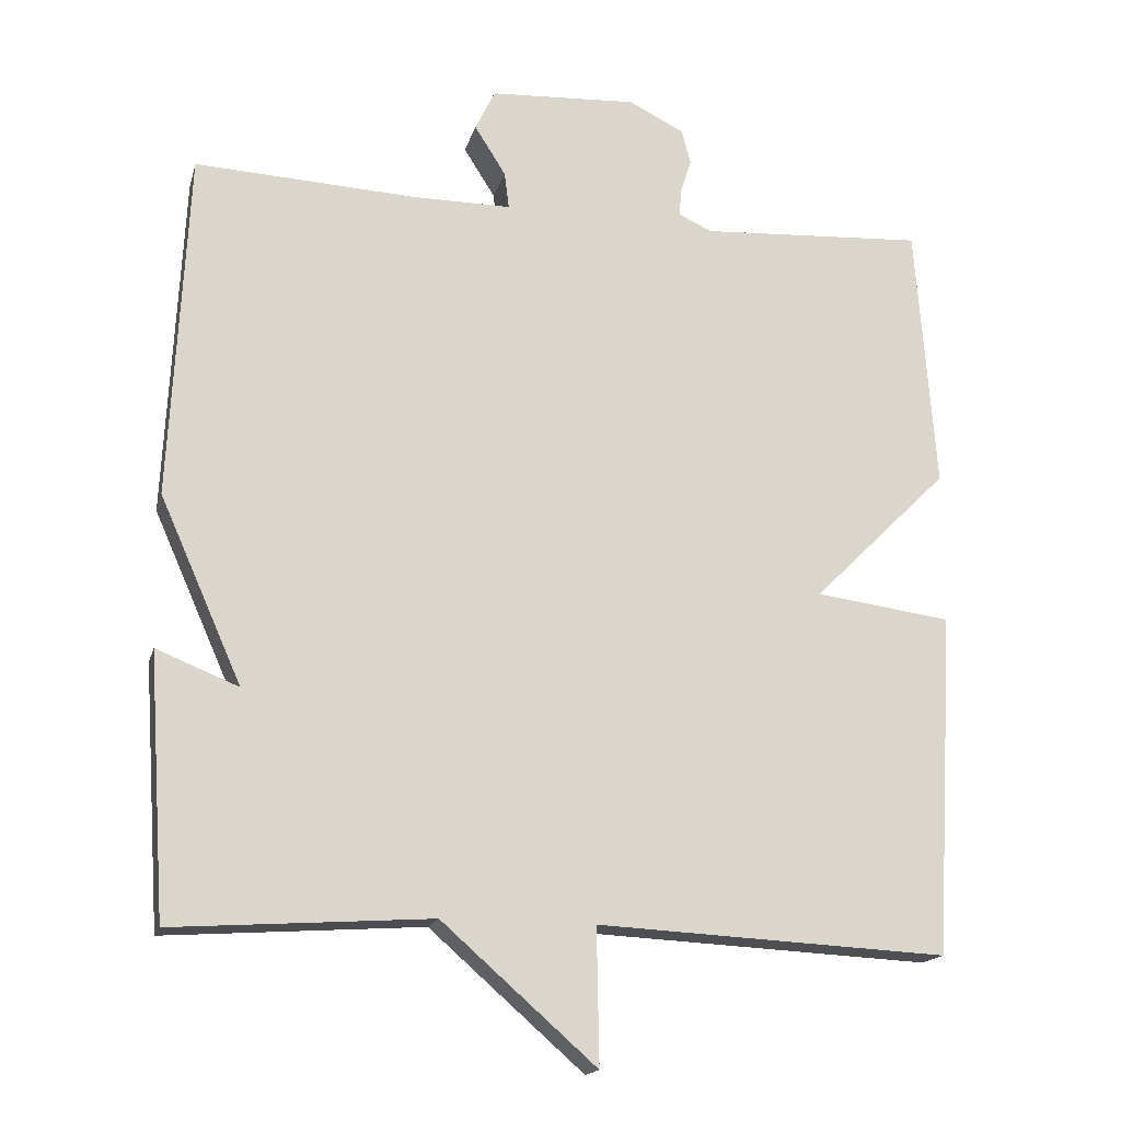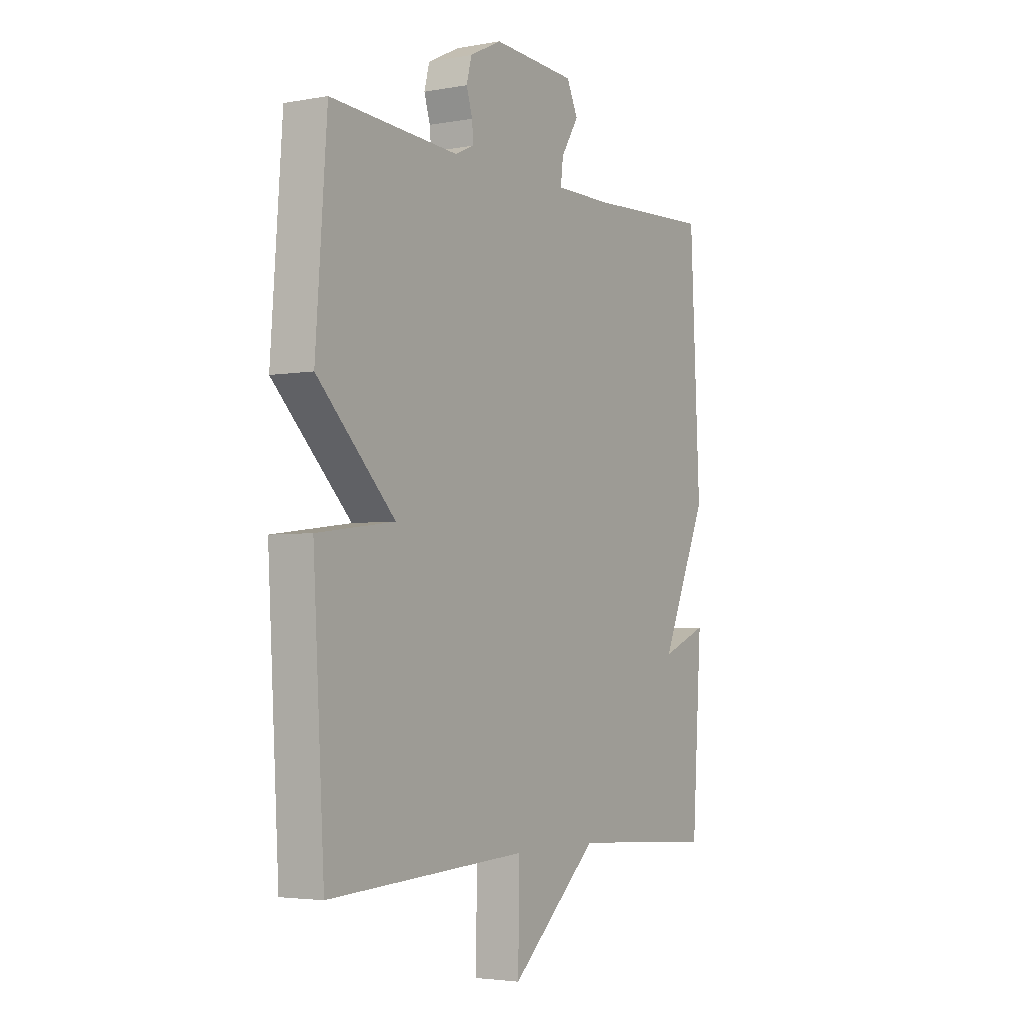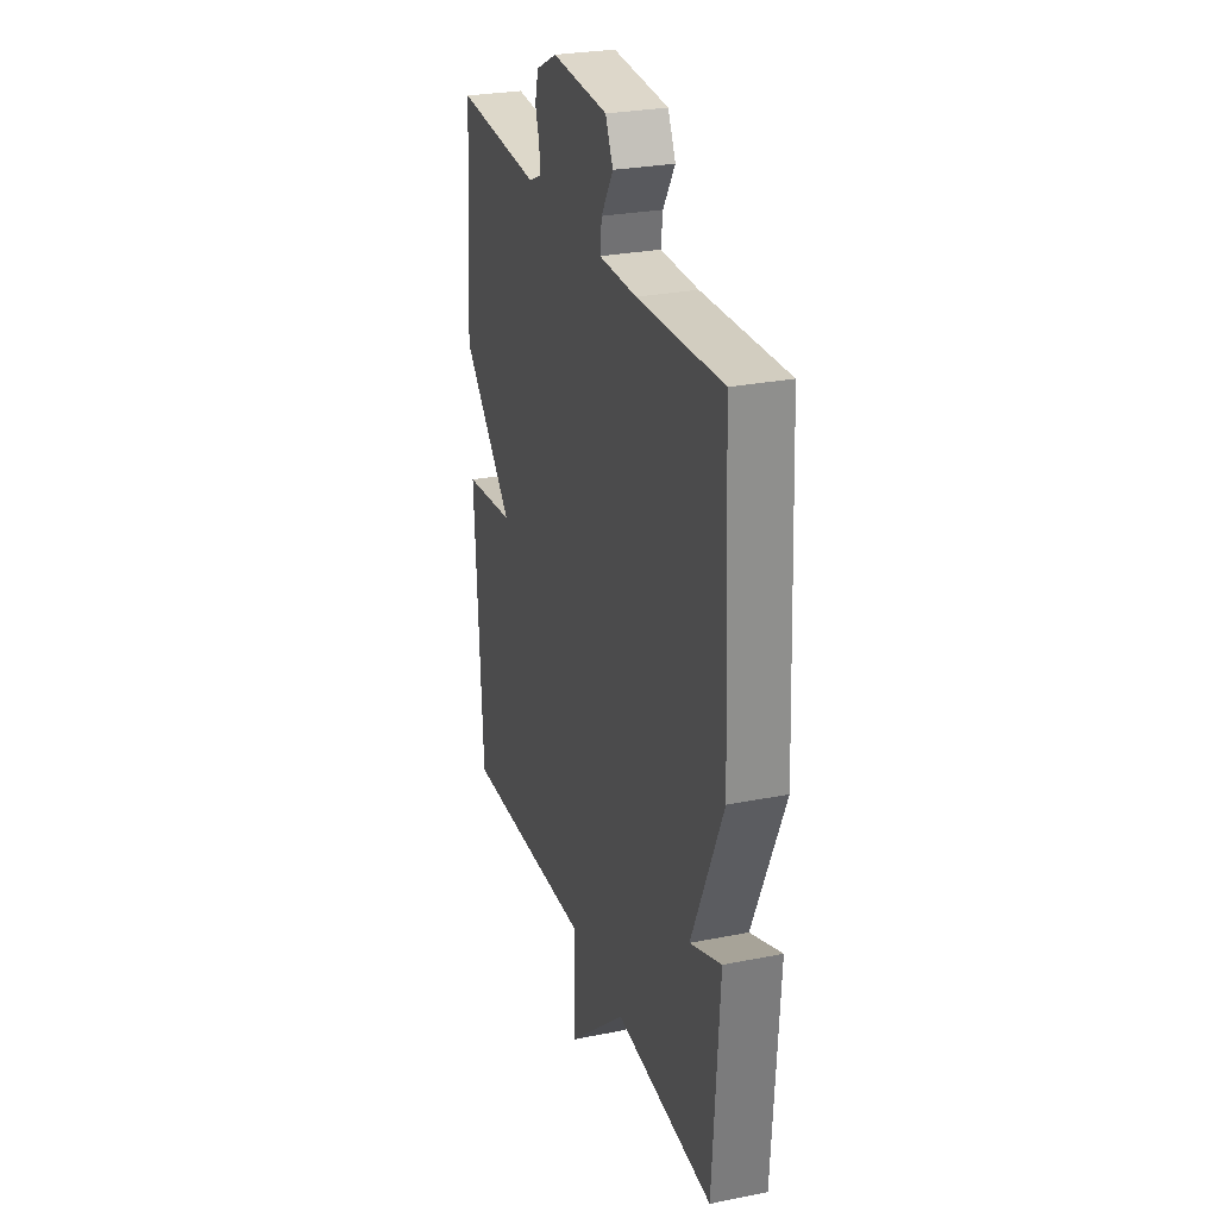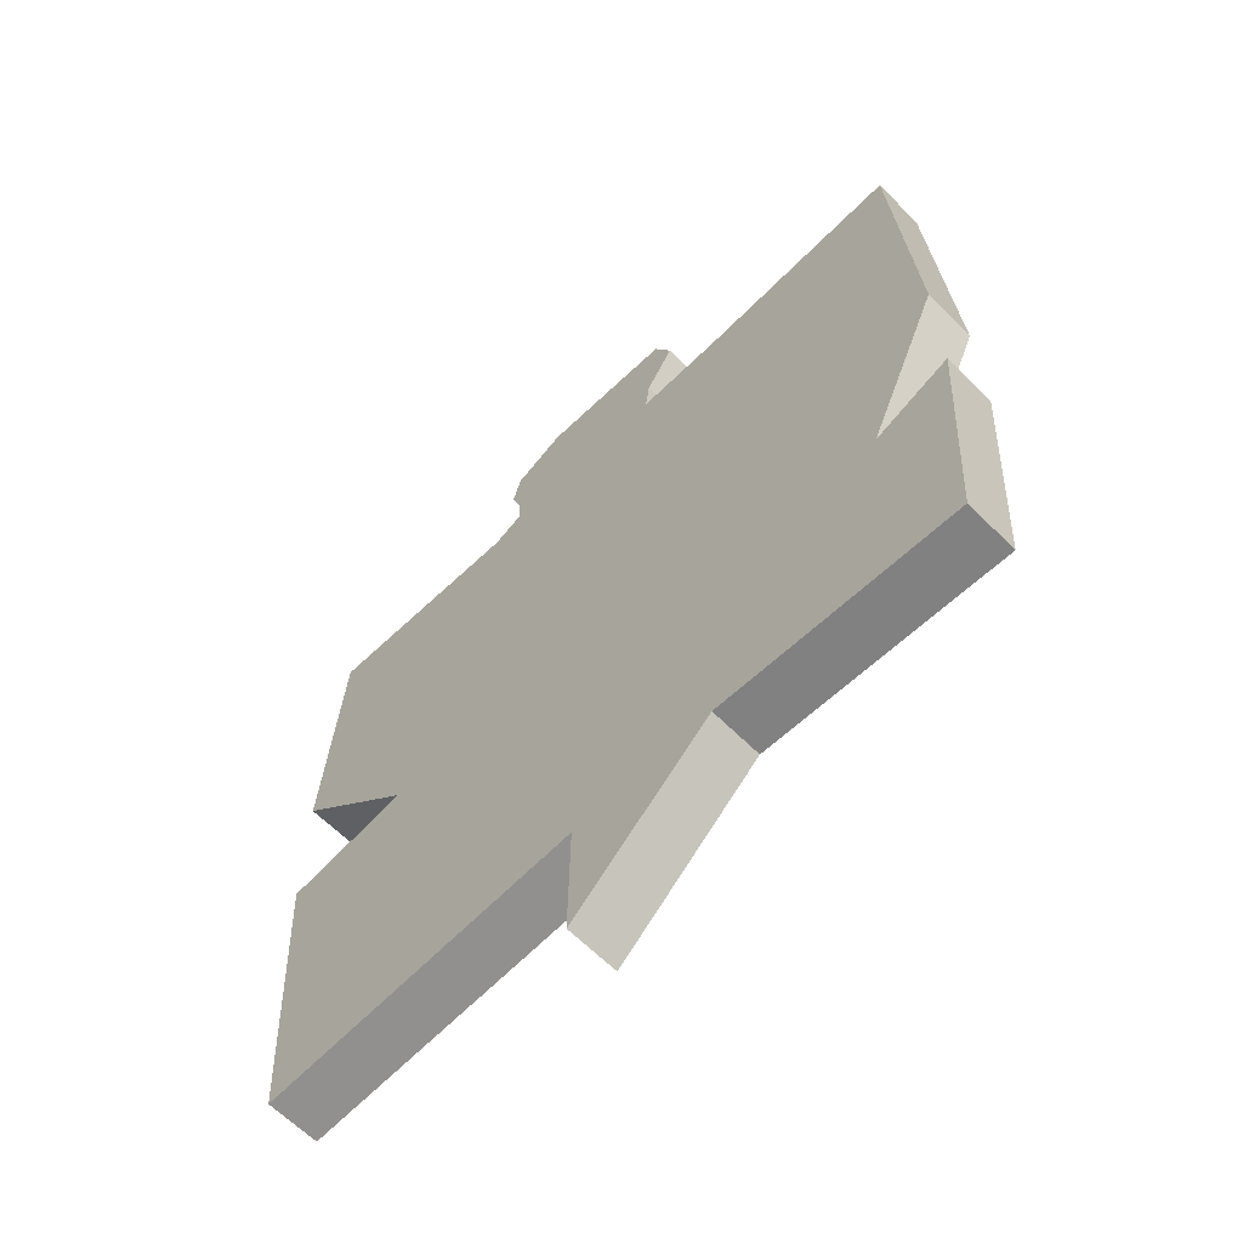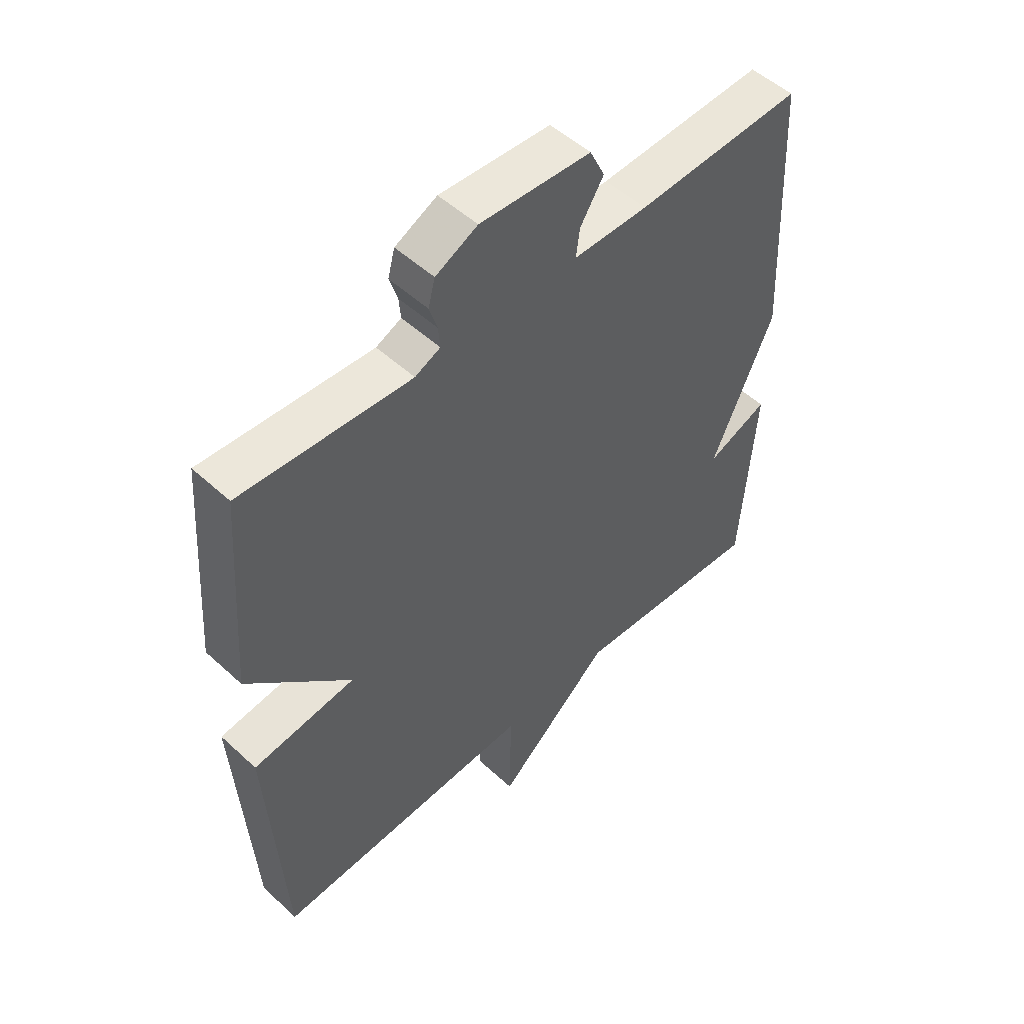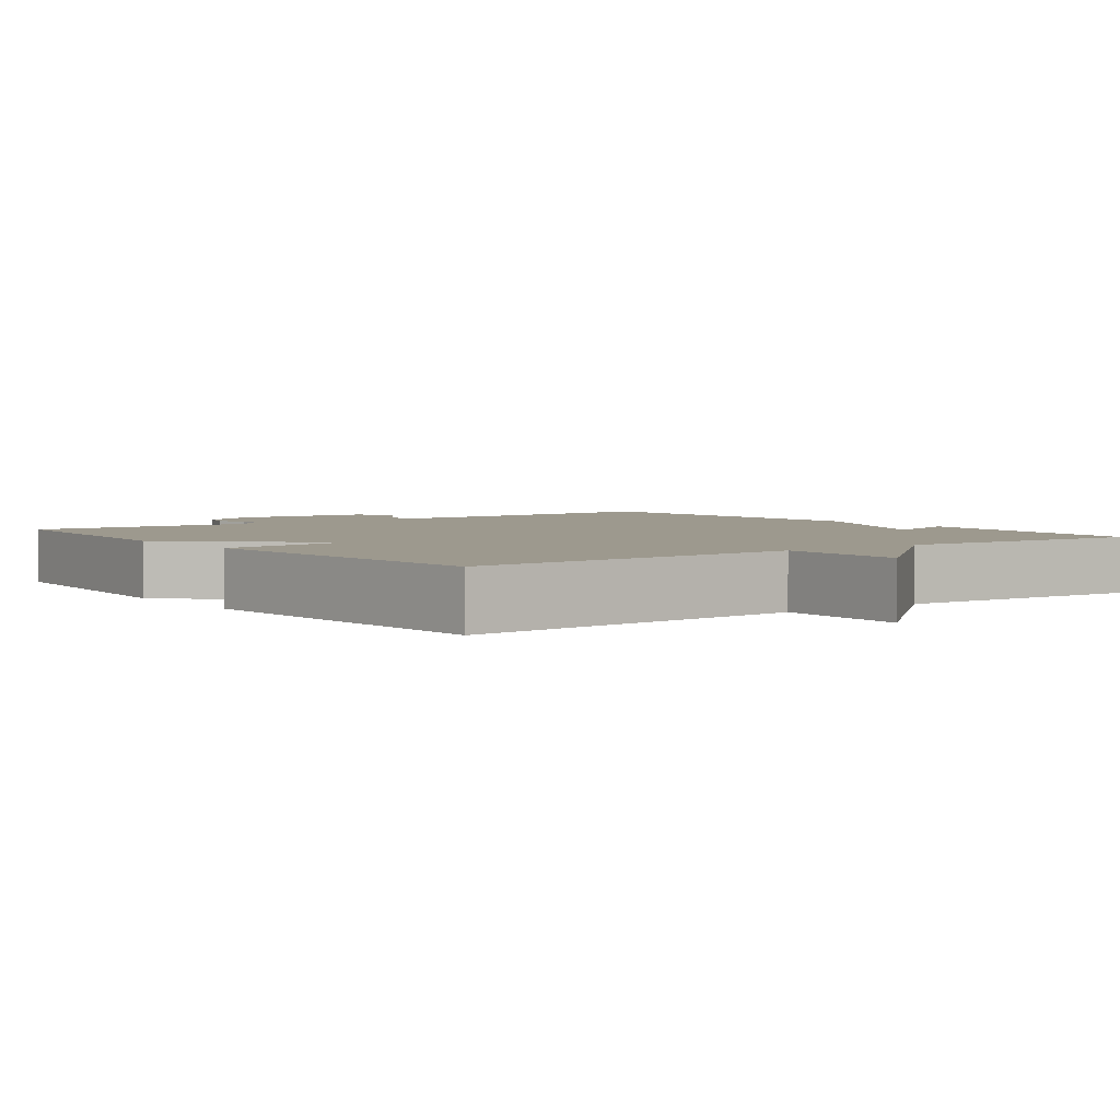
<metadata>
{"format":"obj","ext":"obj","renderer":"f3d","projection":"perspective","resolution":1024,"background":"white","views":[{"elev":-16.9,"azim":-14.0,"up":"+Z"},{"elev":-3.5,"azim":121.5,"up":"+Z"},{"elev":27.5,"azim":-107.1,"up":"+Z"},{"elev":-63.5,"azim":-135.2,"up":"+Z"},{"elev":51.5,"azim":134.9,"up":"+Z"},{"elev":3.4,"azim":143.2,"up":"+Y"}]}
</metadata>
<code>
v 0.5 0.07 0.5
v 0.526 0.07 0.15
v 0.347 0.07 -0.027
v 0.526 0.07 -0.05
v 0.5 0.07 -0.5
v 0.039 0.07 -0.477
v 0.042 0.07 -0.655
v -0.161 0.07 -0.477
v -0.5 0.07 -0.5
v -0.523 0.07 -0.157
v -0.415 0.07 -0.2
v -0.523 0.07 0.043
v -0.5 0.07 0.5
v -0.209 0.07 0.486
v -0.079 0.07 0.486
v -0.085 0.07 0.534
v -0.126 0.07 0.599
v -0.1 0.07 0.653
v 0.093 0.07 0.664
v 0.166 0.07 0.628
v 0.178 0.07 0.583
v 0.164 0.07 0.539
v 0.161 0.07 0.502
v 0.205 0.07 0.482
v 0.5 0 0.5
v 0.526 0 0.15
v 0.347 0 -0.027
v 0.526 0 -0.05
v 0.5 0 -0.5
v 0.039 0 -0.477
v 0.042 0 -0.655
v -0.161 0 -0.477
v -0.5 0 -0.5
v -0.523 0 -0.157
v -0.415 0 -0.2
v -0.523 0 0.043
v -0.5 0 0.5
v -0.209 0 0.486
v -0.079 0 0.486
v -0.085 0 0.534
v -0.126 0 0.599
v -0.1 0 0.653
v 0.093 0 0.664
v 0.166 0 0.628
v 0.178 0 0.583
v 0.164 0 0.539
v 0.161 0 0.502
v 0.205 0 0.482
f 20 21 22
f 19 20 22
f 18 19 22
f 17 18 22
f 16 17 22
f 15 16 22 23
f 11 12 13 14
f 11 14 15
f 8 9 10 11
f 8 11 15
f 7 8 15
f 6 7 15
f 3 4 5 6
f 15 23 24
f 6 15 24
f 3 6 24
f 1 2 3 24
f 46 45 44
f 46 44 43
f 46 43 42
f 46 42 41
f 46 41 40
f 47 46 40 39
f 38 37 36 35
f 39 38 35
f 35 34 33 32
f 39 35 32
f 39 32 31
f 39 31 30
f 30 29 28 27
f 48 47 39
f 48 39 30
f 48 30 27
f 48 27 26 25
f 1 25 26 2
f 2 26 27 3
f 3 27 28 4
f 4 28 29 5
f 5 29 30 6
f 6 30 31 7
f 7 31 32 8
f 8 32 33 9
f 9 33 34 10
f 10 34 35 11
f 11 35 36 12
f 12 36 37 13
f 13 37 38 14
f 14 38 39 15
f 15 39 40 16
f 16 40 41 17
f 17 41 42 18
f 18 42 43 19
f 19 43 44 20
f 20 44 45 21
f 21 45 46 22
f 22 46 47 23
f 23 47 48 24
f 24 48 25 1

</code>
